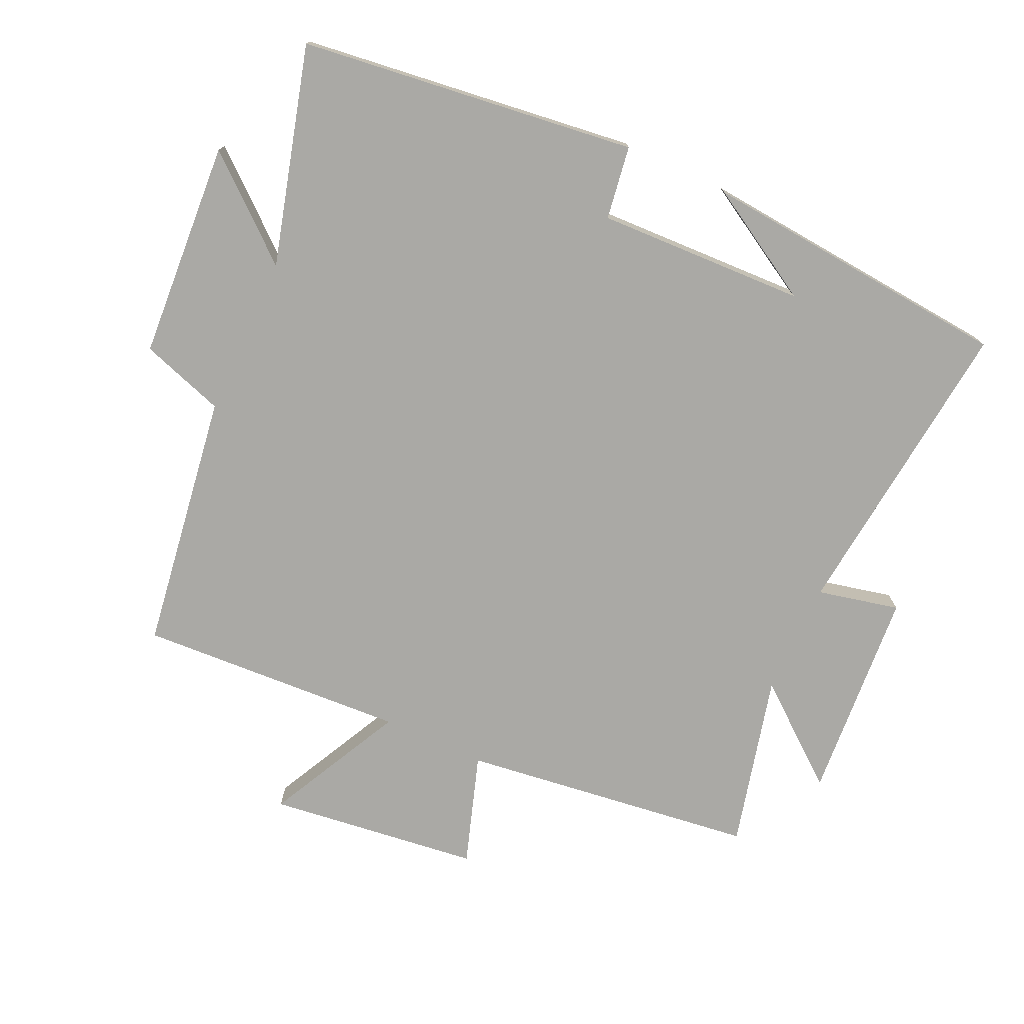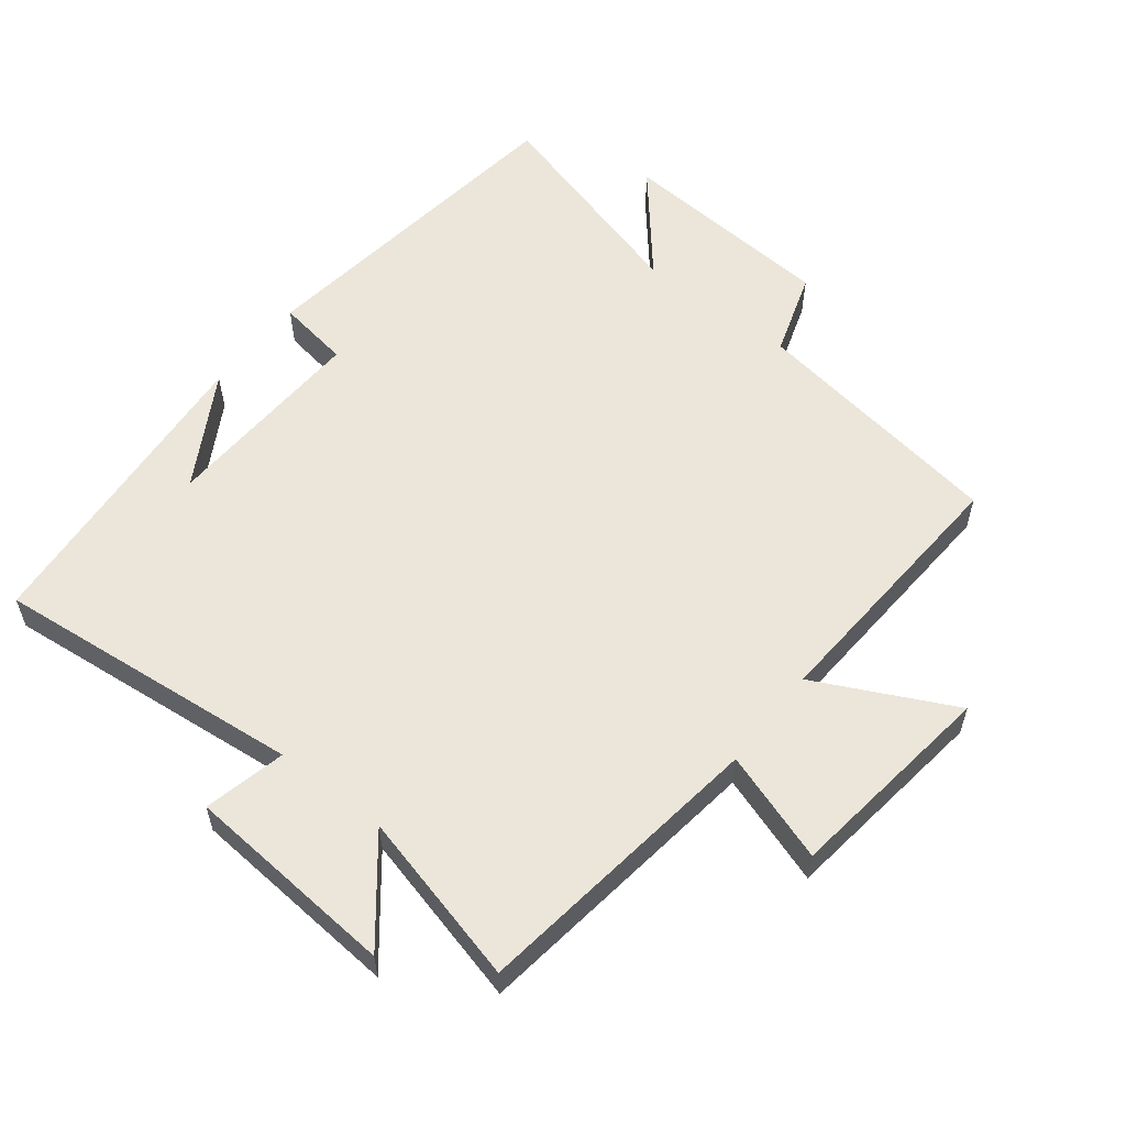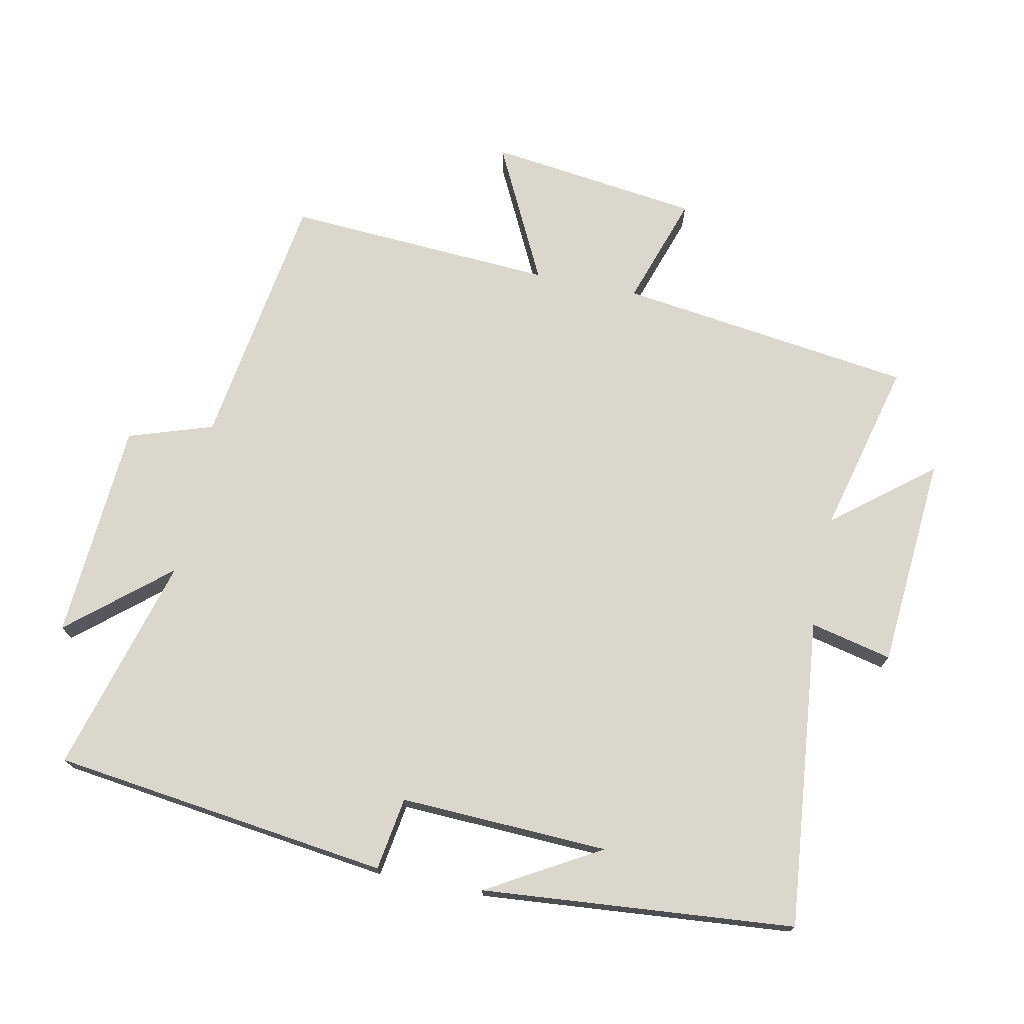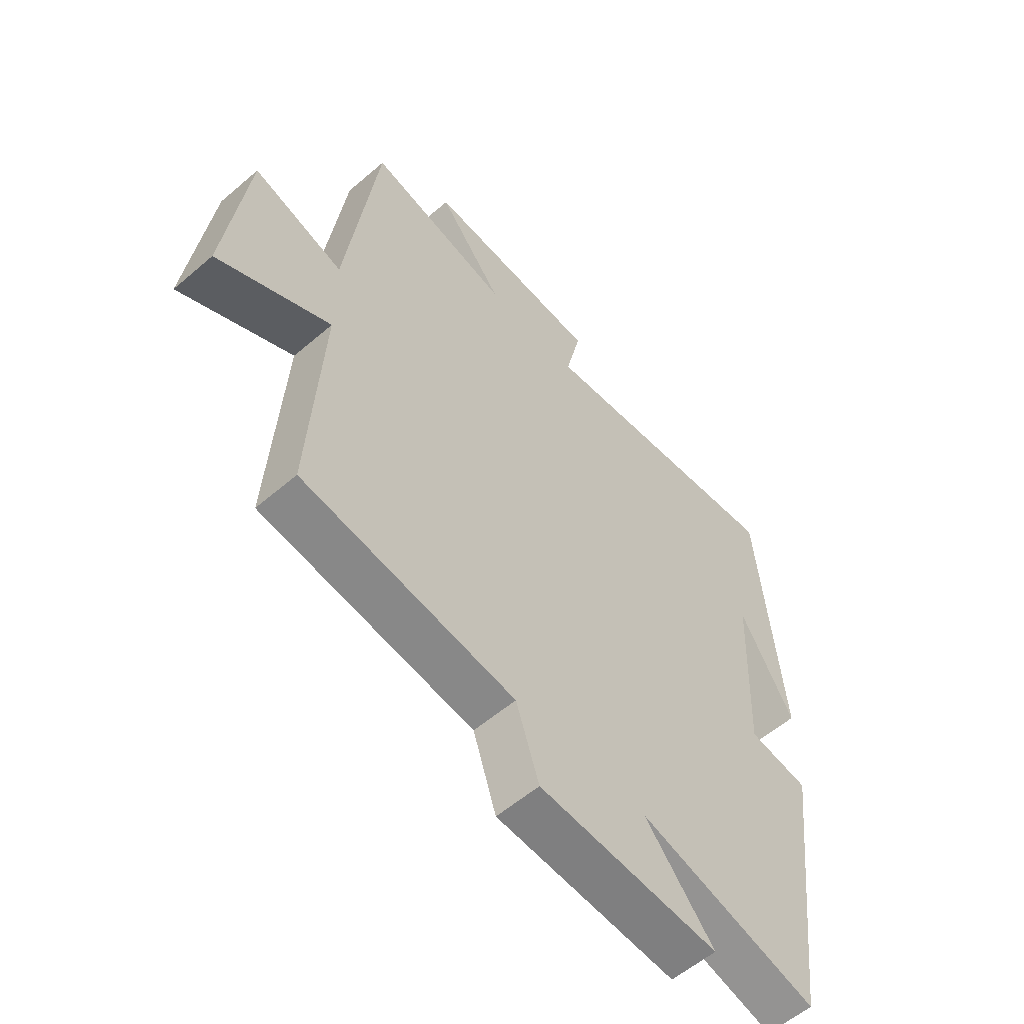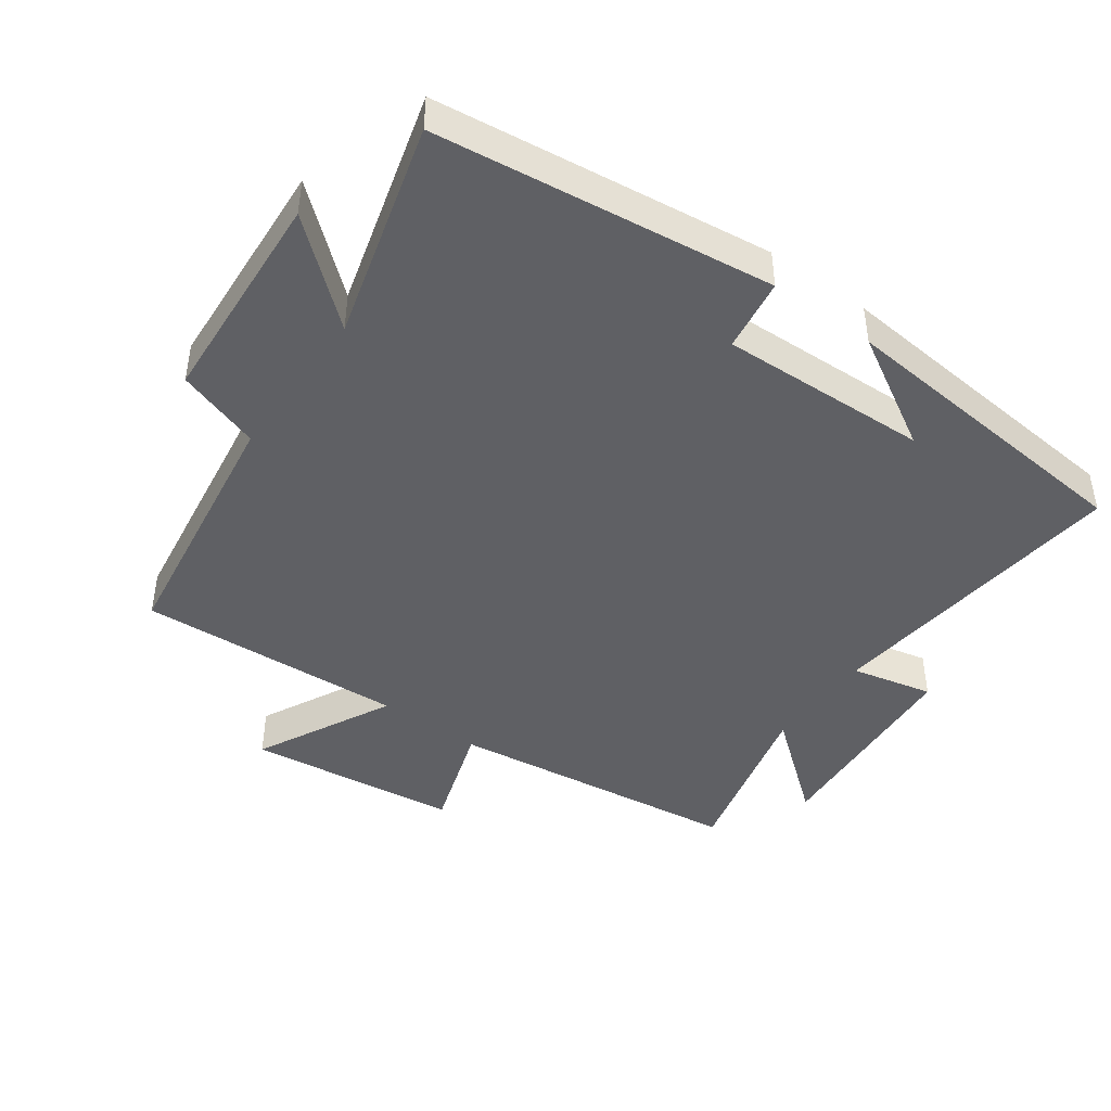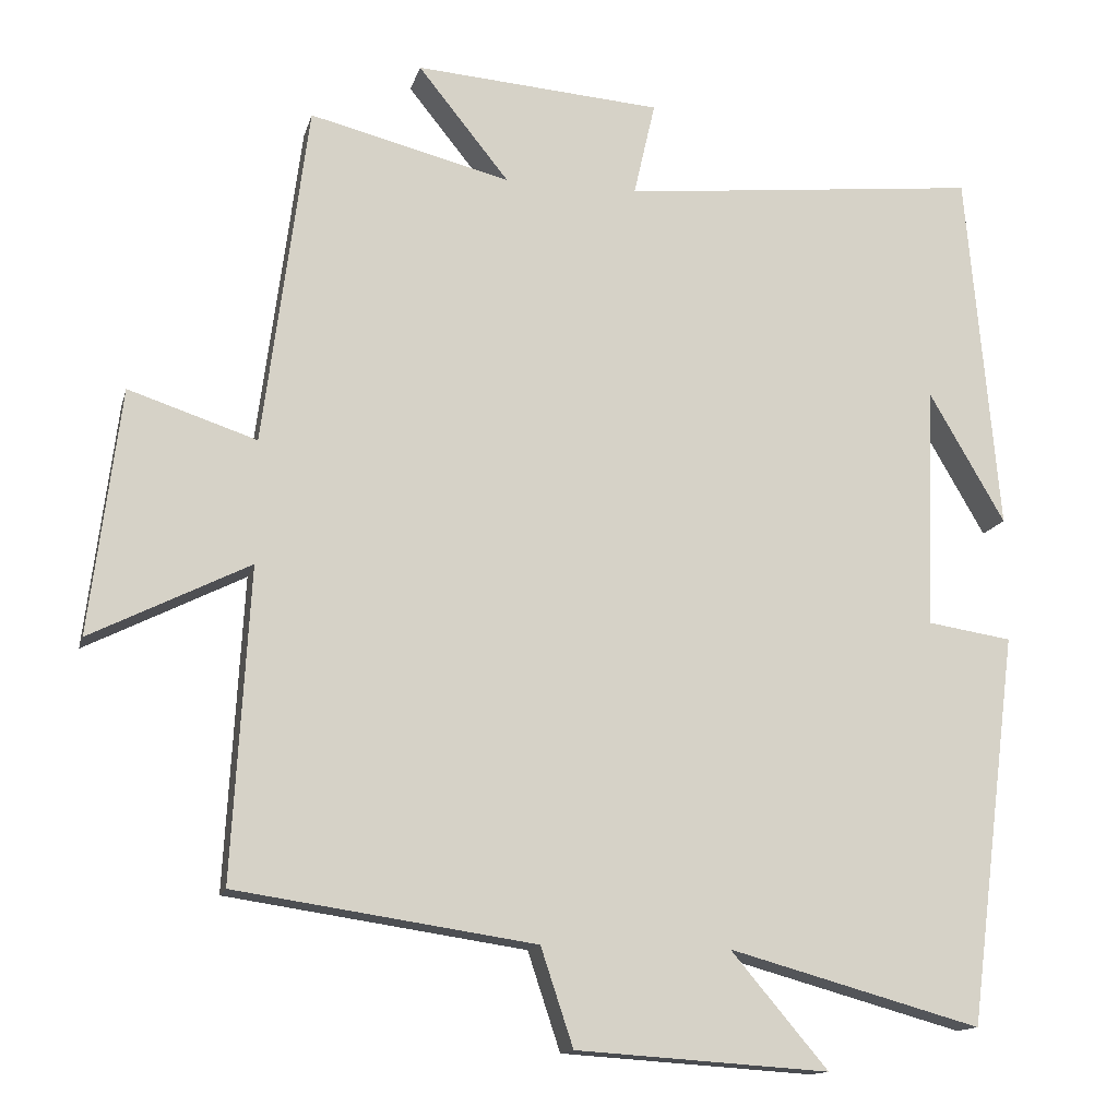
<metadata>
{"format":"obj","ext":"obj","renderer":"f3d","projection":"perspective","resolution":1024,"background":"white","views":[{"elev":-75.4,"azim":-114.8,"up":"+Y"},{"elev":57.3,"azim":38.2,"up":"+Y"},{"elev":73.2,"azim":-78.3,"up":"+Y"},{"elev":-57.2,"azim":131.8,"up":"+Z"},{"elev":-44.5,"azim":-125.9,"up":"+Y"},{"elev":-13.9,"azim":166.4,"up":"+Z"}]}
</metadata>
<code>
v 0.442 0.07 0.565
v 0.5 0.07 0.121
v 0.666 0.07 0.176
v 0.706 0.07 -0.142
v 0.5 0.07 -0.039
v 0.523 0.07 -0.442
v 0.135 0.07 -0.5
v 0.093 0.07 -0.627
v -0.235 0.07 -0.649
v -0.109 0.07 -0.5
v -0.436 0.07 -0.591
v -0.5 0.07 -0.084
v -0.39 0.07 -0.067
v -0.402 0.07 0.247
v -0.5 0.07 0.078
v -0.458 0.07 0.549
v 0.008 0.07 0.5
v -0.02 0.07 0.623
v 0.3 0.07 0.647
v 0.182 0.07 0.5
v 0.442 0 0.565
v 0.5 0 0.121
v 0.666 0 0.176
v 0.706 0 -0.142
v 0.5 0 -0.039
v 0.523 0 -0.442
v 0.135 0 -0.5
v 0.093 0 -0.627
v -0.235 0 -0.649
v -0.109 0 -0.5
v -0.436 0 -0.591
v -0.5 0 -0.084
v -0.39 0 -0.067
v -0.402 0 0.247
v -0.5 0 0.078
v -0.458 0 0.549
v 0.008 0 0.5
v -0.02 0 0.623
v 0.3 0 0.647
v 0.182 0 0.5
f 17 18 19 20
f 14 15 16
f 14 16 17
f 13 14 17 20
f 10 11 12 13
f 7 8 9 10
f 5 6 7 10
f 5 10 13 20
f 2 3 4 5
f 1 2 5 20
f 40 39 38 37
f 36 35 34
f 37 36 34
f 40 37 34 33
f 33 32 31 30
f 30 29 28 27
f 30 27 26 25
f 40 33 30 25
f 25 24 23 22
f 40 25 22 21
f 1 21 22 2
f 2 22 23 3
f 3 23 24 4
f 4 24 25 5
f 5 25 26 6
f 6 26 27 7
f 7 27 28 8
f 8 28 29 9
f 9 29 30 10
f 10 30 31 11
f 11 31 32 12
f 12 32 33 13
f 13 33 34 14
f 14 34 35 15
f 15 35 36 16
f 16 36 37 17
f 17 37 38 18
f 18 38 39 19
f 19 39 40 20
f 20 40 21 1

</code>
